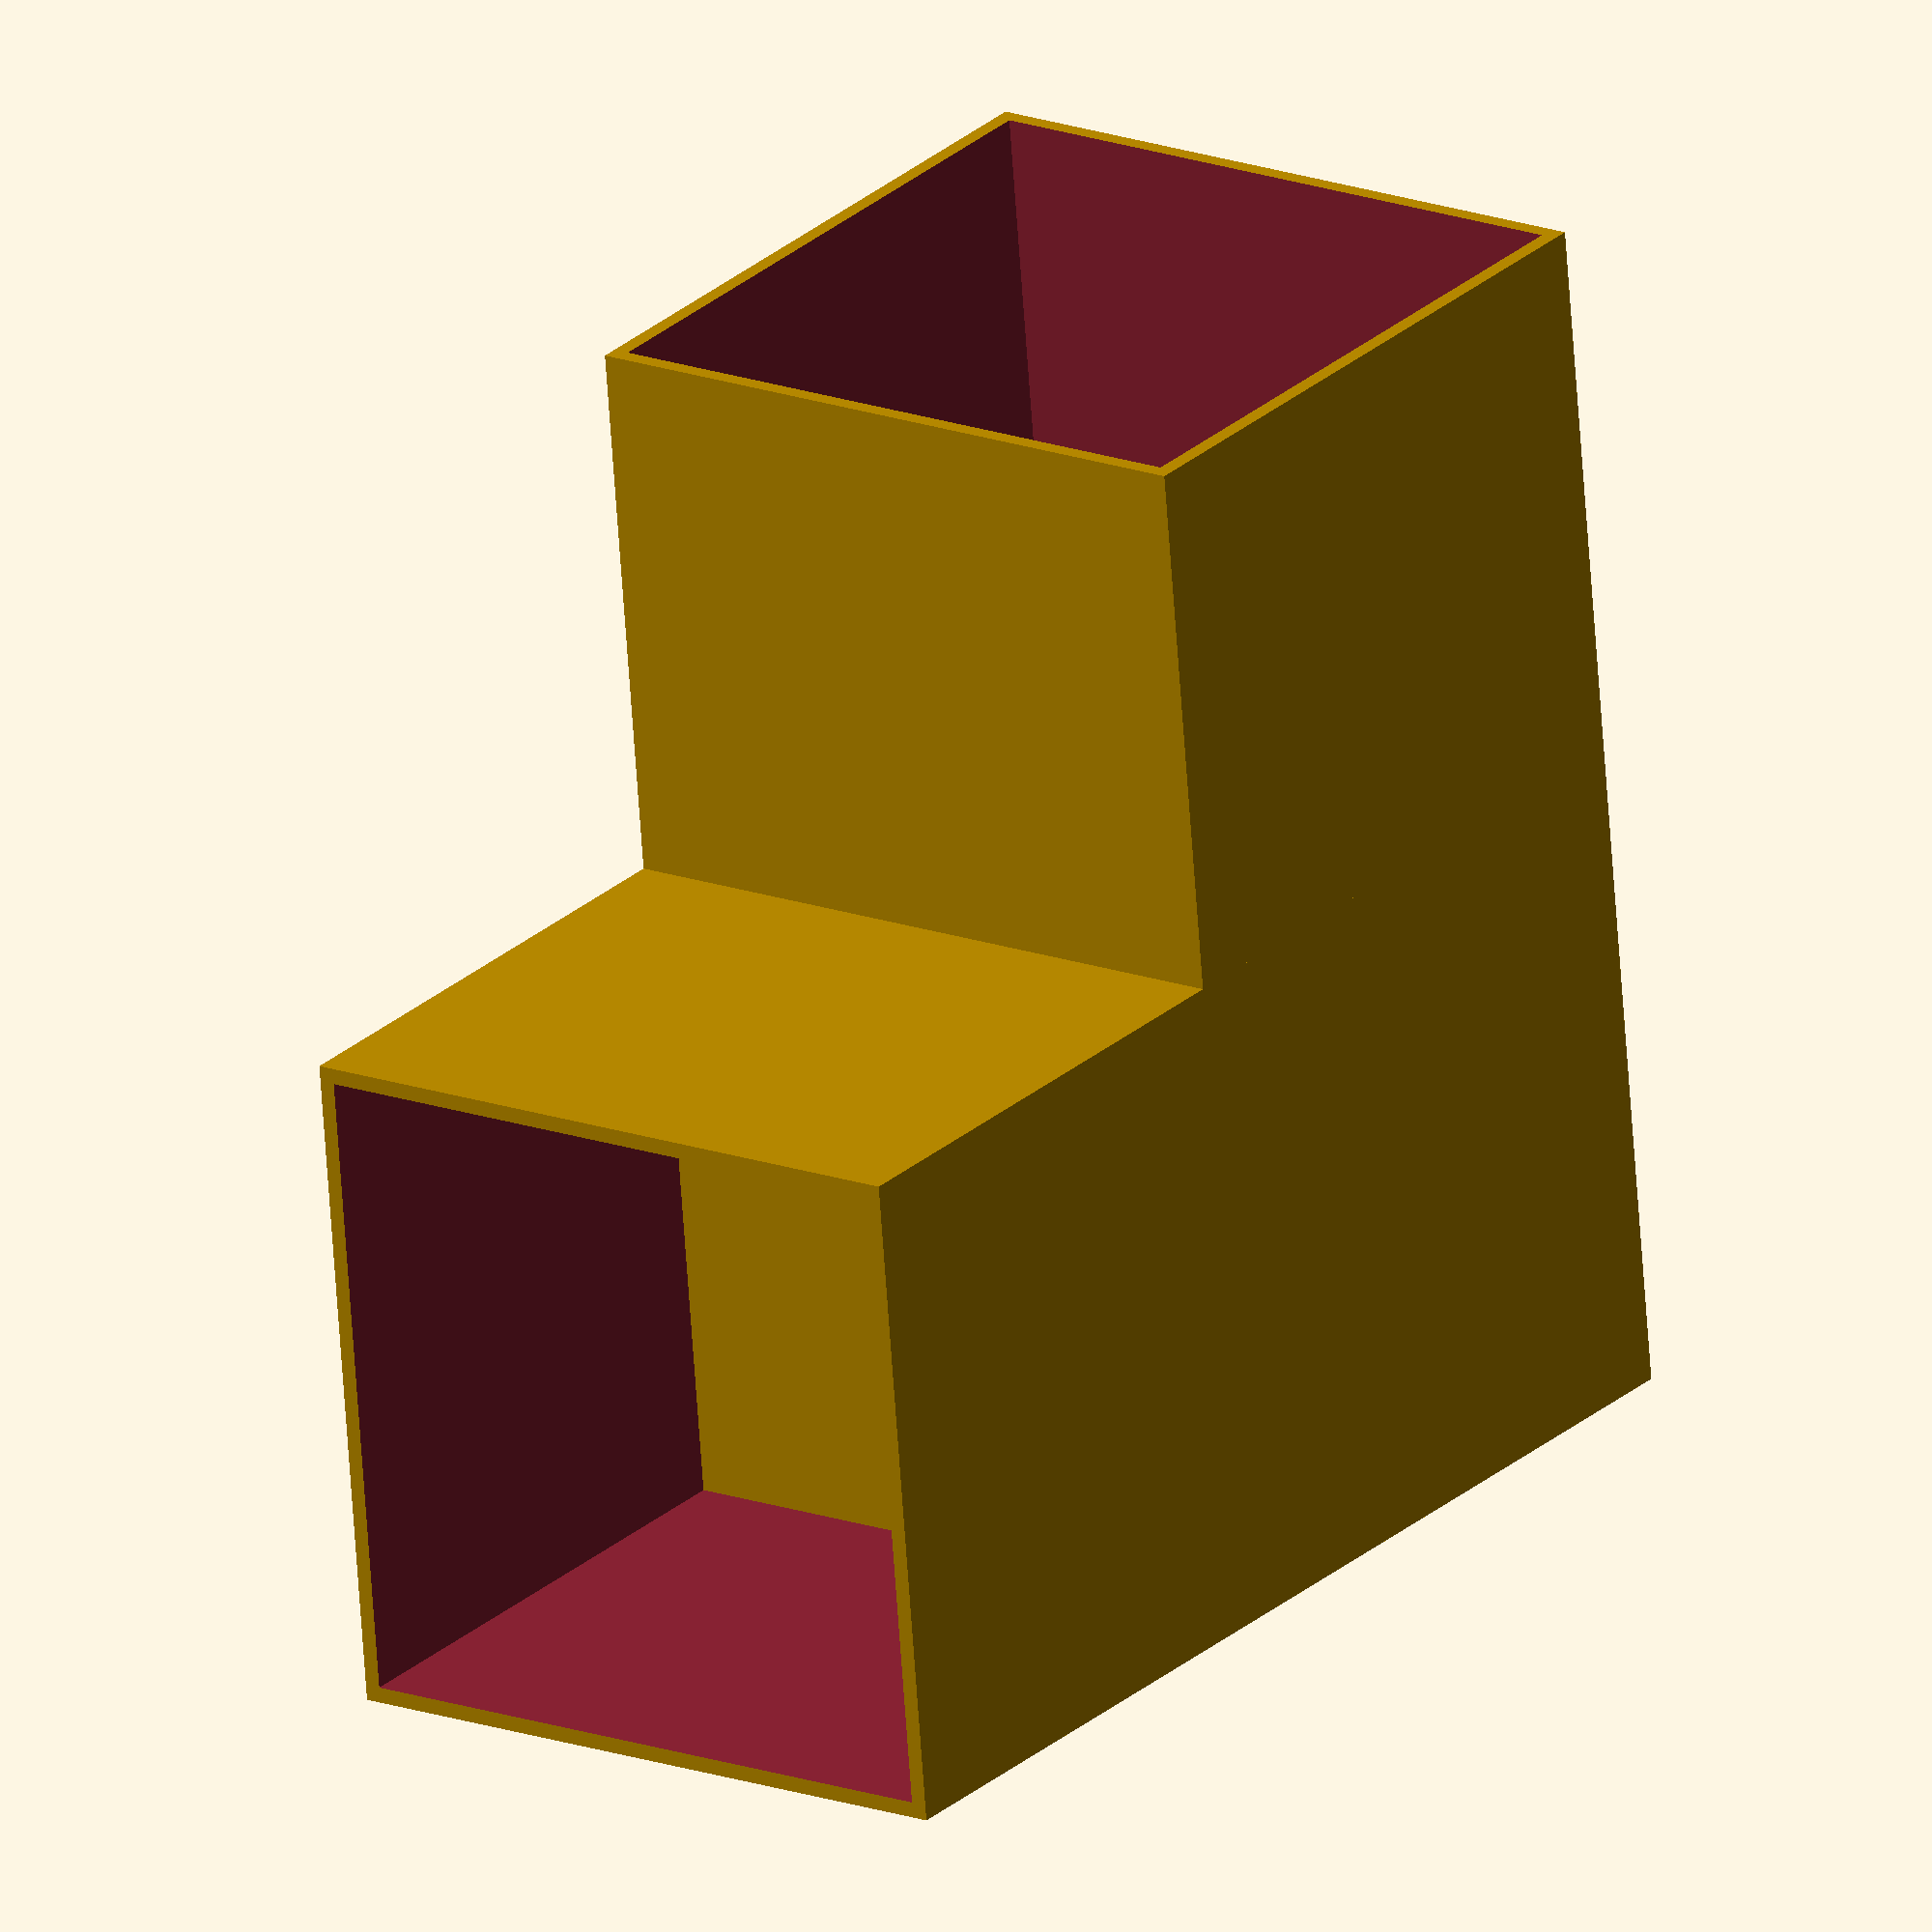
<openscad>
// Rahmenecke


Ecke = true;
Kante1 = true;
Kante2 = true;

xIn = 20;
yIn = 40;
zIn = 20;

xOut = xIn + 1;
yOut = yIn - 2;
zOut = zIn + 1;


module Ecke() {
    if (Kante1)Kante1();
    if (Kante2)Kante2();
}


module Kante1() {
    
    difference() {
        cube([xOut,yOut,zOut],center=true);
        cube([xIn,yIn,zIn],center=true);
    }
}

module Kante2() {
    
    rotate([0,0,90]) 
    translate([xOut/2-2,yOut/4-1,0])
    Kante1();
}

if (Ecke) Ecke();
    

</openscad>
<views>
elev=162.6 azim=6.8 roll=54.2 proj=o view=wireframe
</views>
